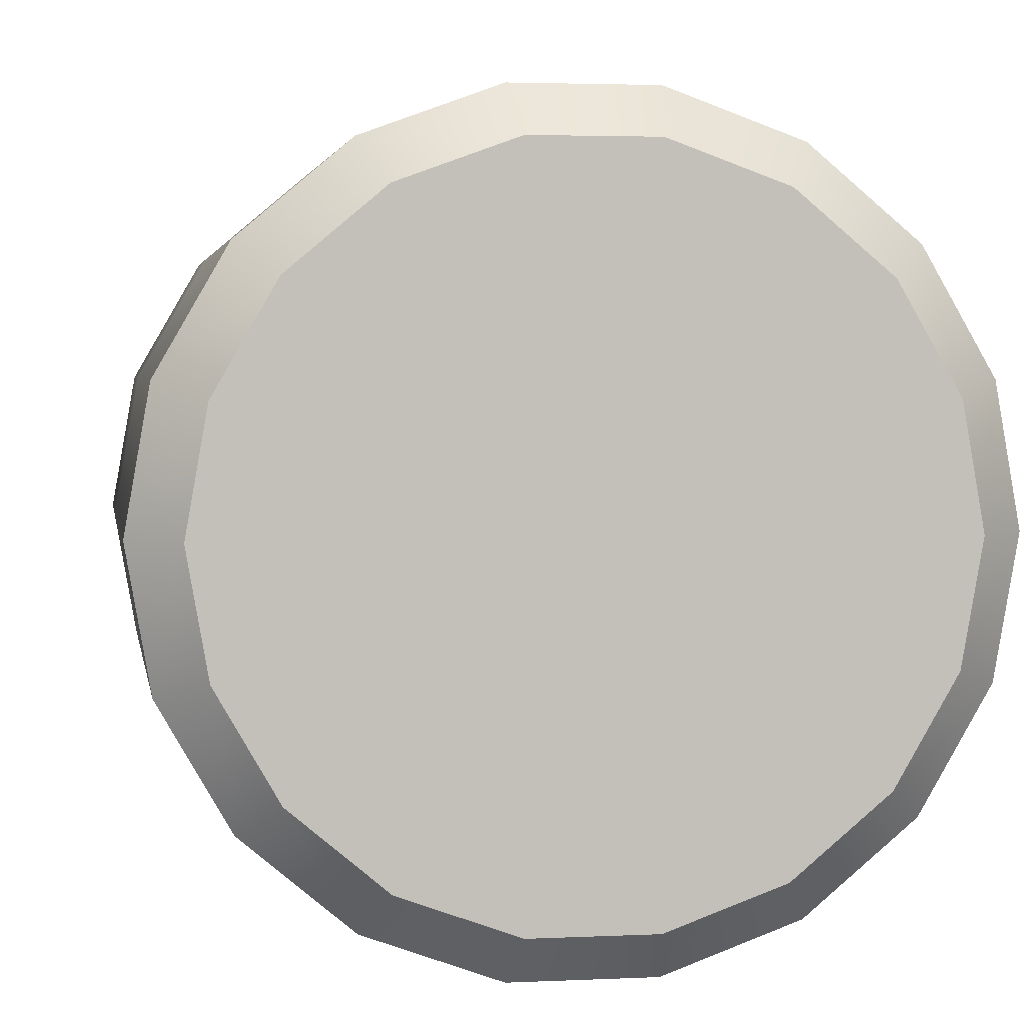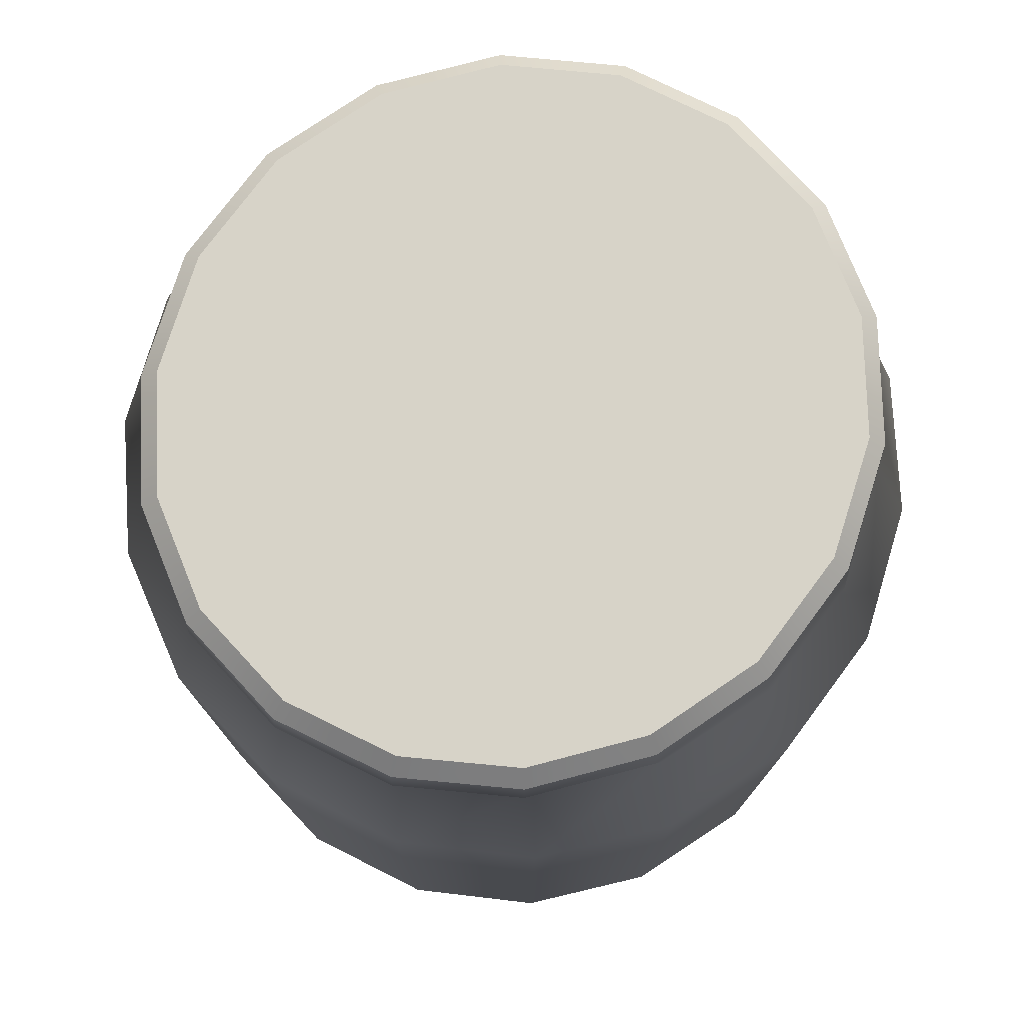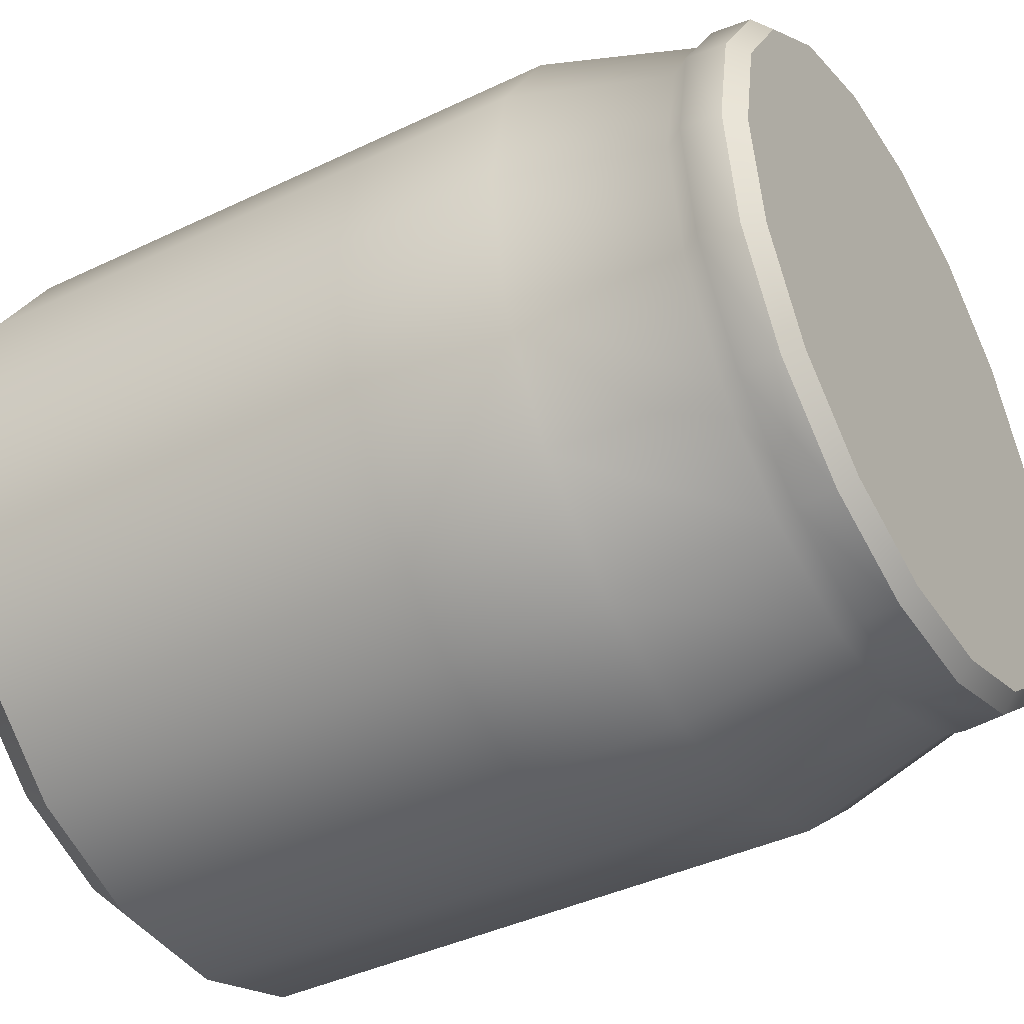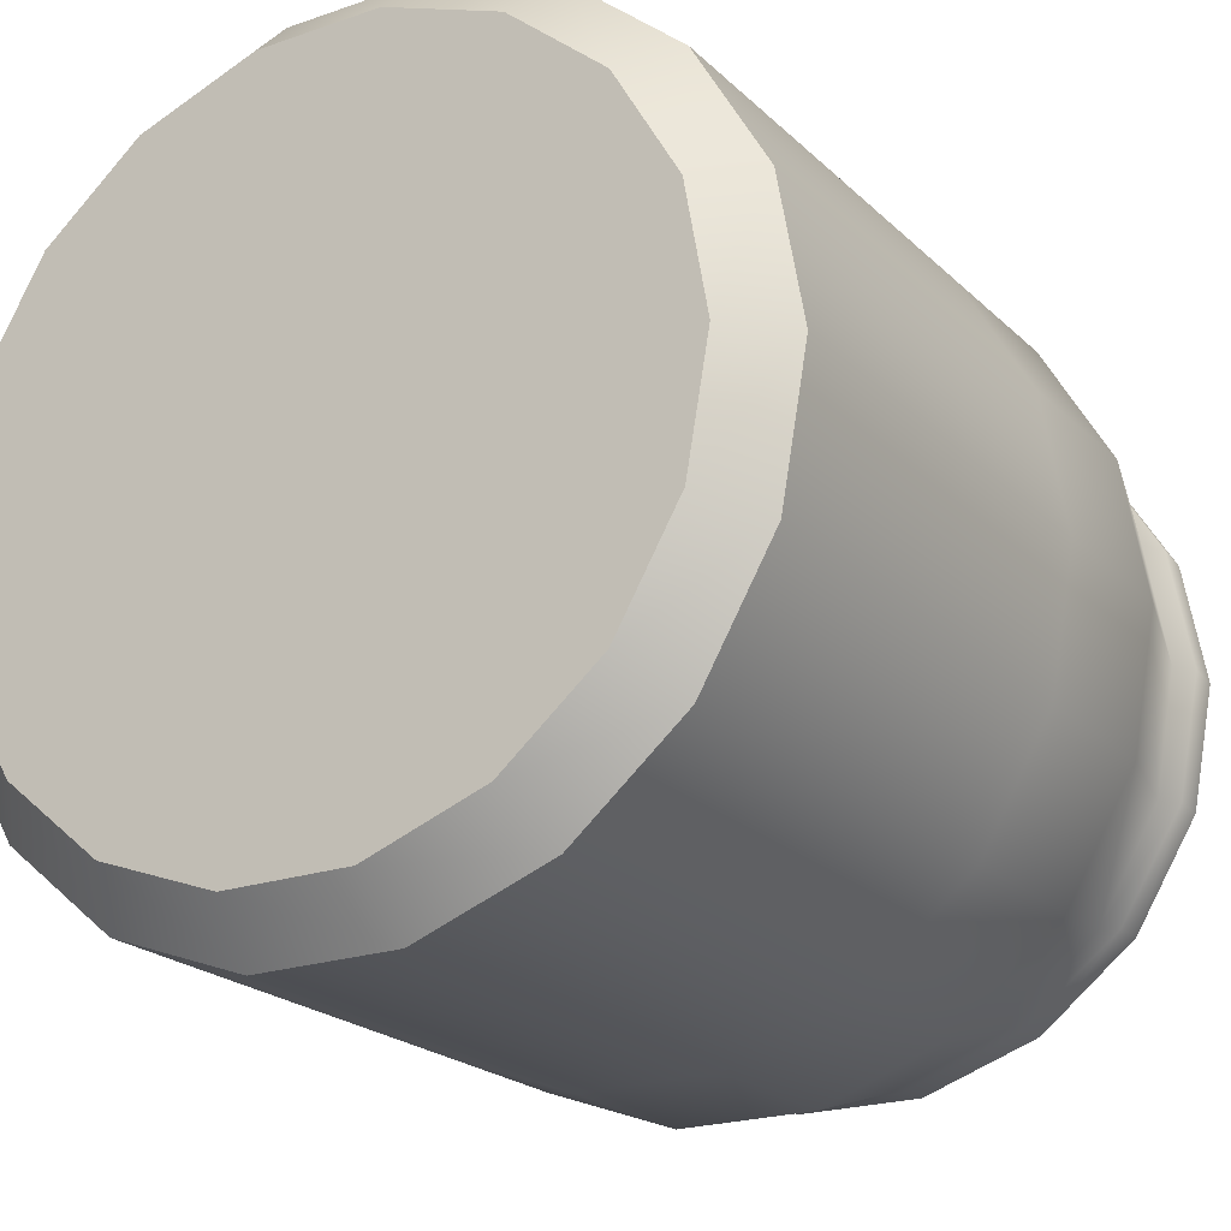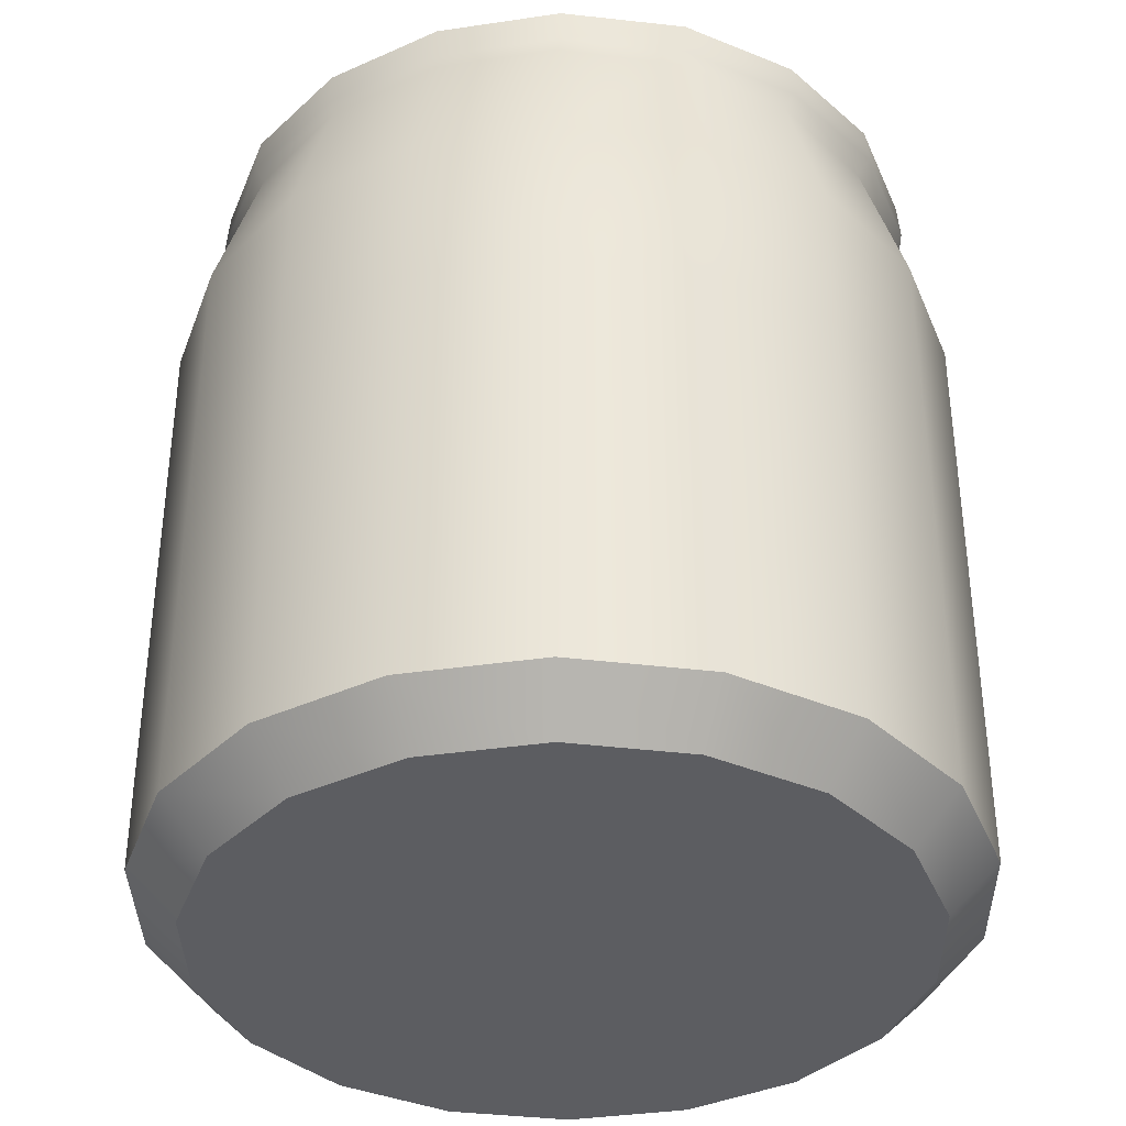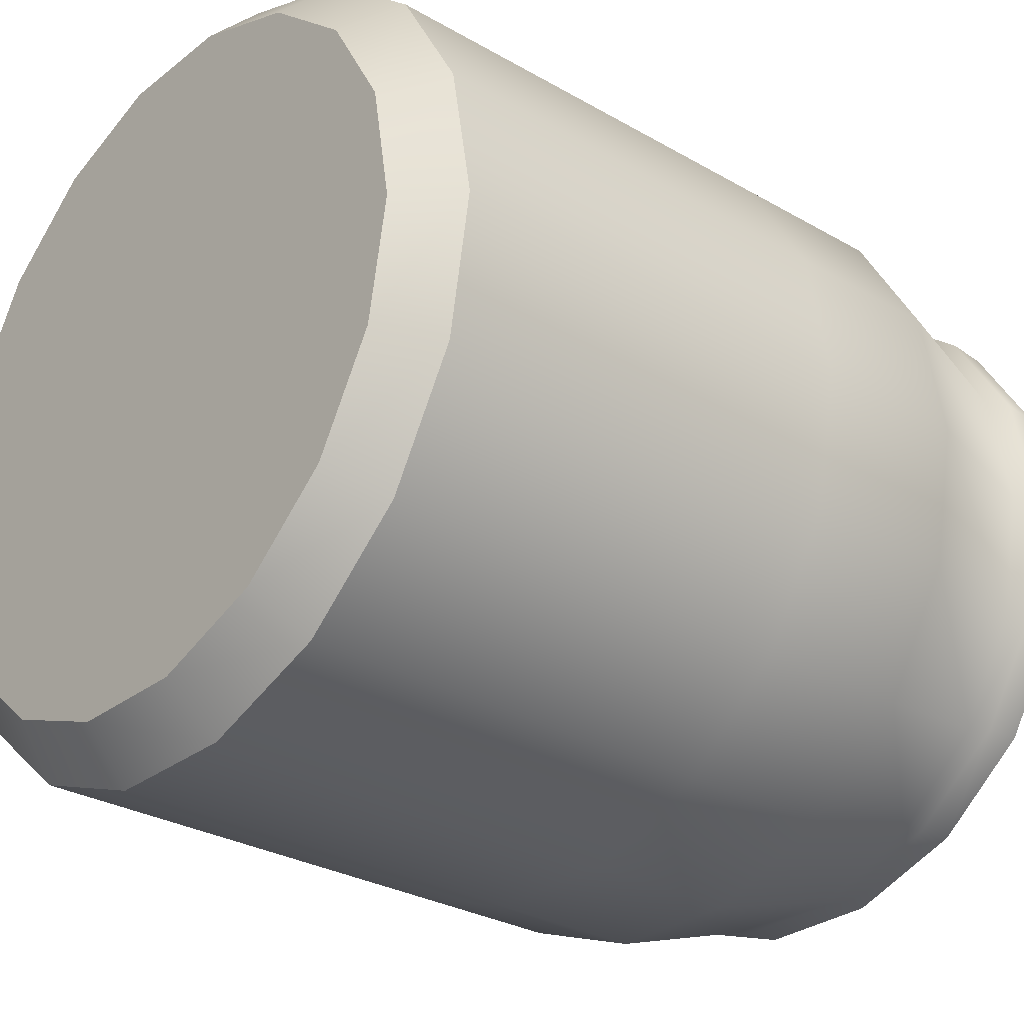
<metadata>
{"format":"obj","ext":"obj","renderer":"f3d","projection":"perspective","resolution":1024,"background":"white","views":[{"elev":3.1,"azim":-9.2,"up":"+Z"},{"elev":76.9,"azim":126.7,"up":"+Y"},{"elev":-41.2,"azim":120.2,"up":"+Z"},{"elev":-21.3,"azim":31.8,"up":"+Z"},{"elev":-36.7,"azim":10.9,"up":"+Y"},{"elev":-28.9,"azim":49.2,"up":"+Z"}]}
</metadata>
<code>
v  5.518 0 -2.411
v  3.62 0 -0.8183
v  1.291 0 0.0292
v  -1.187 0 0.0292
v  -3.515 0 -0.8183
v  -5.413 0 -2.411
v  -6.652 0 -4.557
v  -7.082 0 -6.997
v  -6.652 0 -9.437
v  -5.413 0 -11.58
v  -3.515 0 -13.18
v  -1.187 0 -14.02
v  1.291 0 -14.02
v  3.62 0 -13.18
v  5.518 0 -11.58
v  6.757 0 -9.437
v  7.187 0 -6.997
v  6.757 0 -4.557
v  8.203 1 -6.997
v  7.711 1 -9.785
v  7.711 3.324 -9.785
v  8.203 3.324 -6.997
v  6.296 1 -12.24
v  6.296 3.324 -12.24
v  4.127 1 -14.06
v  4.127 3.324 -14.06
v  1.468 1 -15.02
v  1.468 3.324 -15.02
v  -1.363 1 -15.02
v  -1.363 3.324 -15.02
v  -4.023 1 -14.06
v  -4.023 3.324 -14.06
v  -6.191 1 -12.24
v  -6.191 3.324 -12.24
v  -7.606 1 -9.785
v  -7.606 3.324 -9.785
v  -8.098 1 -6.997
v  -8.098 3.324 -6.997
v  -7.606 1 -4.21
v  -7.606 3.324 -4.21
v  -6.191 1 -1.758
v  -6.191 3.324 -1.758
v  -4.023 1 0.0611
v  -4.023 3.324 0.0611
v  -1.363 1 1.029
v  -1.363 3.324 1.029
v  1.468 1 1.029
v  1.468 3.324 1.029
v  4.127 1 0.0611
v  4.127 3.324 0.0611
v  6.296 1 -1.758
v  6.296 3.324 -1.758
v  7.711 1 -4.21
v  7.711 3.324 -4.21
v  7.711 6.647 -9.785
v  8.203 6.647 -6.997
v  6.296 6.647 -12.24
v  4.127 6.647 -14.06
v  1.468 6.647 -15.02
v  -1.363 6.647 -15.02
v  -4.023 6.647 -14.06
v  -6.191 6.647 -12.24
v  -7.606 6.647 -9.785
v  -8.098 6.647 -6.997
v  -7.606 6.647 -4.21
v  -6.191 6.647 -1.758
v  -4.023 6.647 0.0611
v  -1.363 6.647 1.029
v  1.468 6.647 1.029
v  4.127 6.647 0.0611
v  6.296 6.647 -1.758
v  7.711 6.647 -4.21
v  7.711 9.971 -9.785
v  8.203 9.971 -6.997
v  6.296 9.971 -12.24
v  4.127 9.971 -14.06
v  1.468 9.971 -15.02
v  -1.363 9.971 -15.02
v  -4.023 9.971 -14.06
v  -6.191 9.971 -12.24
v  -7.606 9.971 -9.785
v  -8.098 9.971 -6.997
v  -7.606 9.971 -4.21
v  -6.191 9.971 -1.758
v  -4.023 9.971 0.0611
v  -1.363 9.971 1.029
v  1.468 9.971 1.029
v  4.127 9.971 0.0611
v  6.296 9.971 -1.758
v  7.711 9.971 -4.21
v  7.711 13.29 -9.785
v  8.203 13.29 -6.997
v  6.296 13.29 -12.24
v  4.127 13.29 -14.06
v  1.468 13.29 -15.02
v  -1.363 13.29 -15.02
v  -4.023 13.29 -14.06
v  -6.191 13.29 -12.24
v  -7.606 13.29 -9.785
v  -8.098 13.29 -6.997
v  -7.606 13.29 -4.21
v  -6.191 13.29 -1.758
v  -4.023 13.29 0.0611
v  -1.363 13.29 1.029
v  1.468 13.29 1.029
v  4.127 13.29 0.0611
v  6.296 13.29 -1.758
v  7.711 13.29 -4.21
v  6.814 16.42 -9.458
v  7.247 16.42 -6.997
v  5.564 16.42 -11.62
v  3.65 16.42 -13.23
v  1.302 16.42 -14.08
v  -1.197 16.42 -14.08
v  -3.545 16.42 -13.23
v  -5.459 16.42 -11.62
v  -6.709 16.42 -9.458
v  -7.143 16.42 -6.997
v  -6.709 16.42 -4.536
v  -5.459 16.42 -2.372
v  -3.545 16.42 -0.766
v  -1.197 16.42 0.08865
v  1.302 16.42 0.08865
v  3.65 16.42 -0.766
v  5.564 16.42 -2.372
v  6.814 16.42 -4.536
v  7.125 17.97 -6.997
v  6.699 17.97 -9.294
v  5.471 17.97 -11.31
v  3.589 17.97 -12.81
v  1.281 17.97 -13.61
v  -1.176 17.97 -13.61
v  -3.484 17.97 -12.81
v  -5.366 17.97 -11.31
v  -6.594 17.97 -9.294
v  -7.021 17.97 -6.997
v  -6.594 17.97 -4.7
v  -5.366 17.97 -2.68
v  -3.484 17.97 -1.181
v  -1.176 17.97 -0.3836
v  1.281 17.97 -0.3836
v  3.589 17.97 -1.181
v  5.471 17.97 -2.68
v  6.699 17.97 -4.7
v  7.551 16.82 -6.997
v  7.098 16.82 -9.432
v  7.039 17.63 -9.412
v  7.487 17.63 -6.997
v  5.796 16.82 -11.57
v  5.748 17.63 -11.53
v  3.801 16.82 -13.16
v  3.77 17.63 -13.11
v  1.354 16.82 -14.01
v  1.343 17.63 -13.95
v  -1.25 16.82 -14.01
v  -1.239 17.63 -13.95
v  -3.697 16.82 -13.16
v  -3.665 17.63 -13.11
v  -5.692 16.82 -11.57
v  -5.643 17.63 -11.53
v  -6.994 16.82 -9.432
v  -6.934 17.63 -9.412
v  -7.446 16.82 -6.997
v  -7.383 17.63 -6.997
v  -6.994 16.82 -4.562
v  -6.934 17.63 -4.583
v  -5.692 16.82 -2.421
v  -5.643 17.63 -2.46
v  -3.697 16.82 -0.8317
v  -3.665 17.63 -0.8837
v  -1.25 16.82 0.014
v  -1.239 17.63 -0.04518
v  1.354 16.82 0.014
v  1.343 17.63 -0.04518
v  3.801 16.82 -0.8316
v  3.77 17.63 -0.8837
v  5.796 16.82 -2.421
v  5.748 17.63 -2.46
v  7.098 16.82 -4.562
v  7.039 17.63 -4.583
g Cylinder001_Cylinder001
f 1 2 3
f 3 4 5
f 5 6 7
f 3 5 7
f 7 8 9
f 9 10 11
f 7 9 11
f 11 12 13
f 13 14 15
f 11 13 15
f 7 11 15
f 3 7 15
f 15 16 17
f 3 15 17
f 1 3 17
f 18 1 17
f 19 20 21
f 21 22 19
f 20 23 24
f 24 21 20
f 23 25 26
f 26 24 23
f 25 27 28
f 28 26 25
f 27 29 30
f 30 28 27
f 29 31 32
f 32 30 29
f 31 33 34
f 34 32 31
f 33 35 36
f 36 34 33
f 35 37 38
f 38 36 35
f 37 39 40
f 40 38 37
f 39 41 42
f 42 40 39
f 41 43 44
f 44 42 41
f 43 45 46
f 46 44 43
f 45 47 48
f 48 46 45
f 47 49 50
f 50 48 47
f 49 51 52
f 52 50 49
f 51 53 54
f 54 52 51
f 53 19 22
f 22 54 53
f 22 21 55
f 55 56 22
f 21 24 57
f 57 55 21
f 24 26 58
f 58 57 24
f 26 28 59
f 59 58 26
f 28 30 60
f 60 59 28
f 30 32 61
f 61 60 30
f 32 34 62
f 62 61 32
f 34 36 63
f 63 62 34
f 36 38 64
f 64 63 36
f 38 40 65
f 65 64 38
f 40 42 66
f 66 65 40
f 42 44 67
f 67 66 42
f 44 46 68
f 68 67 44
f 46 48 69
f 69 68 46
f 48 50 70
f 70 69 48
f 50 52 71
f 71 70 50
f 52 54 72
f 72 71 52
f 54 22 56
f 56 72 54
f 56 55 73
f 73 74 56
f 55 57 75
f 75 73 55
f 57 58 76
f 76 75 57
f 58 59 77
f 77 76 58
f 59 60 78
f 78 77 59
f 60 61 79
f 79 78 60
f 61 62 80
f 80 79 61
f 62 63 81
f 81 80 62
f 63 64 82
f 82 81 63
f 64 65 83
f 83 82 64
f 65 66 84
f 84 83 65
f 66 67 85
f 85 84 66
f 67 68 86
f 86 85 67
f 68 69 87
f 87 86 68
f 69 70 88
f 88 87 69
f 70 71 89
f 89 88 70
f 71 72 90
f 90 89 71
f 72 56 74
f 74 90 72
f 74 73 91
f 91 92 74
f 73 75 93
f 93 91 73
f 75 76 94
f 94 93 75
f 76 77 95
f 95 94 76
f 77 78 96
f 96 95 77
f 78 79 97
f 97 96 78
f 79 80 98
f 98 97 79
f 80 81 99
f 99 98 80
f 81 82 100
f 100 99 81
f 82 83 101
f 101 100 82
f 83 84 102
f 102 101 83
f 84 85 103
f 103 102 84
f 85 86 104
f 104 103 85
f 86 87 105
f 105 104 86
f 87 88 106
f 106 105 87
f 88 89 107
f 107 106 88
f 89 90 108
f 108 107 89
f 90 74 92
f 92 108 90
f 92 91 109
f 109 110 92
f 91 93 111
f 111 109 91
f 93 94 112
f 112 111 93
f 94 95 113
f 113 112 94
f 95 96 114
f 114 113 95
f 96 97 115
f 115 114 96
f 97 98 116
f 116 115 97
f 98 99 117
f 117 116 98
f 99 100 118
f 118 117 99
f 100 101 119
f 119 118 100
f 101 102 120
f 120 119 101
f 102 103 121
f 121 120 102
f 103 104 122
f 122 121 103
f 104 105 123
f 123 122 104
f 105 106 124
f 124 123 105
f 106 107 125
f 125 124 106
f 107 108 126
f 126 125 107
f 108 92 110
f 110 126 108
f 127 128 129
f 129 130 131
f 131 132 133
f 129 131 133
f 133 134 135
f 135 136 137
f 133 135 137
f 137 138 139
f 139 140 141
f 137 139 141
f 133 137 141
f 129 133 141
f 141 142 143
f 129 141 143
f 127 129 143
f 144 127 143
f 16 20 19
f 19 17 16
f 15 23 20
f 20 16 15
f 14 25 23
f 23 15 14
f 13 27 25
f 25 14 13
f 12 29 27
f 27 13 12
f 11 31 29
f 29 12 11
f 10 33 31
f 31 11 10
f 9 35 33
f 33 10 9
f 8 37 35
f 35 9 8
f 7 39 37
f 37 8 7
f 6 41 39
f 39 7 6
f 5 43 41
f 41 6 5
f 4 45 43
f 43 5 4
f 3 47 45
f 45 4 3
f 2 49 47
f 47 3 2
f 1 51 49
f 49 2 1
f 18 53 51
f 51 1 18
f 17 19 53
f 53 18 17
f 145 146 147
f 147 148 145
f 146 149 150
f 150 147 146
f 149 151 152
f 152 150 149
f 151 153 154
f 154 152 151
f 153 155 156
f 156 154 153
f 155 157 158
f 158 156 155
f 157 159 160
f 160 158 157
f 159 161 162
f 162 160 159
f 161 163 164
f 164 162 161
f 163 165 166
f 166 164 163
f 165 167 168
f 168 166 165
f 167 169 170
f 170 168 167
f 169 171 172
f 172 170 169
f 171 173 174
f 174 172 171
f 173 175 176
f 176 174 173
f 175 177 178
f 178 176 175
f 177 179 180
f 180 178 177
f 179 145 148
f 148 180 179
f 148 147 128
f 128 127 148
f 147 150 129
f 129 128 147
f 150 152 130
f 130 129 150
f 152 154 131
f 131 130 152
f 154 156 132
f 132 131 154
f 156 158 133
f 133 132 156
f 158 160 134
f 134 133 158
f 160 162 135
f 135 134 160
f 162 164 136
f 136 135 162
f 164 166 137
f 137 136 164
f 166 168 138
f 138 137 166
f 168 170 139
f 139 138 168
f 170 172 140
f 140 139 170
f 172 174 141
f 141 140 172
f 174 176 142
f 142 141 174
f 176 178 143
f 143 142 176
f 178 180 144
f 144 143 178
f 180 148 127
f 127 144 180
f 145 110 109
f 109 146 145
f 146 109 111
f 111 149 146
f 149 111 112
f 112 151 149
f 151 112 113
f 113 153 151
f 153 113 114
f 114 155 153
f 155 114 115
f 115 157 155
f 157 115 116
f 116 159 157
f 159 116 117
f 117 161 159
f 161 117 118
f 118 163 161
f 163 118 119
f 119 165 163
f 165 119 120
f 120 167 165
f 167 120 121
f 121 169 167
f 169 121 122
f 122 171 169
f 171 122 123
f 123 173 171
f 173 123 124
f 124 175 173
f 175 124 125
f 125 177 175
f 177 125 126
f 126 179 177
f 179 126 110
f 110 145 179

</code>
